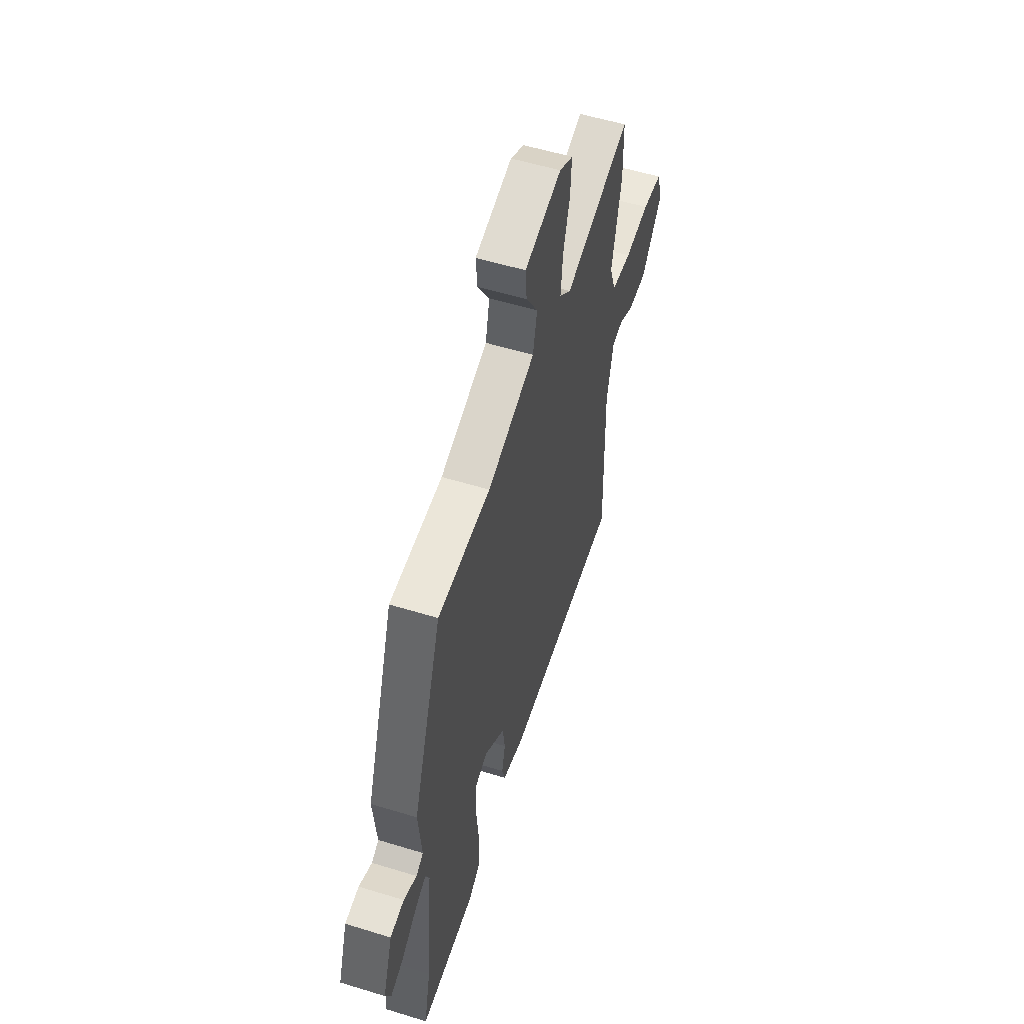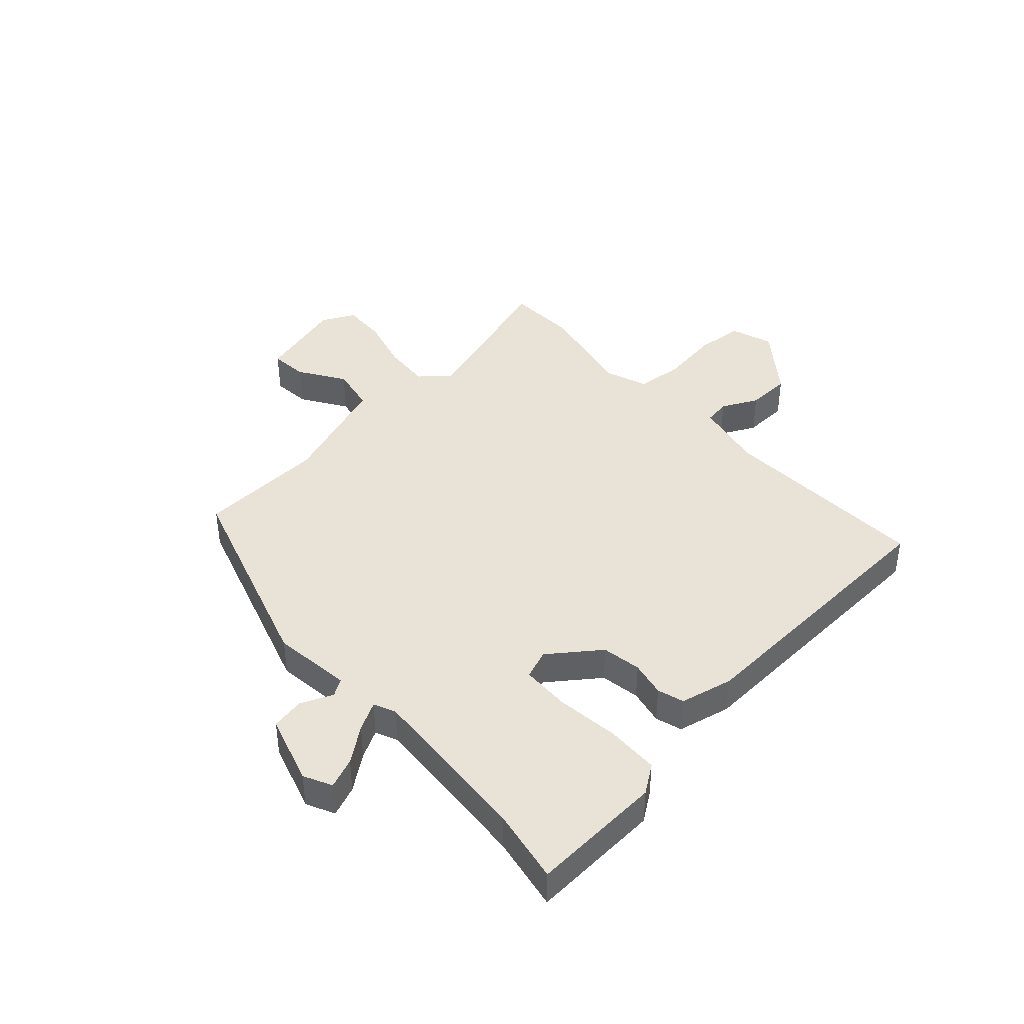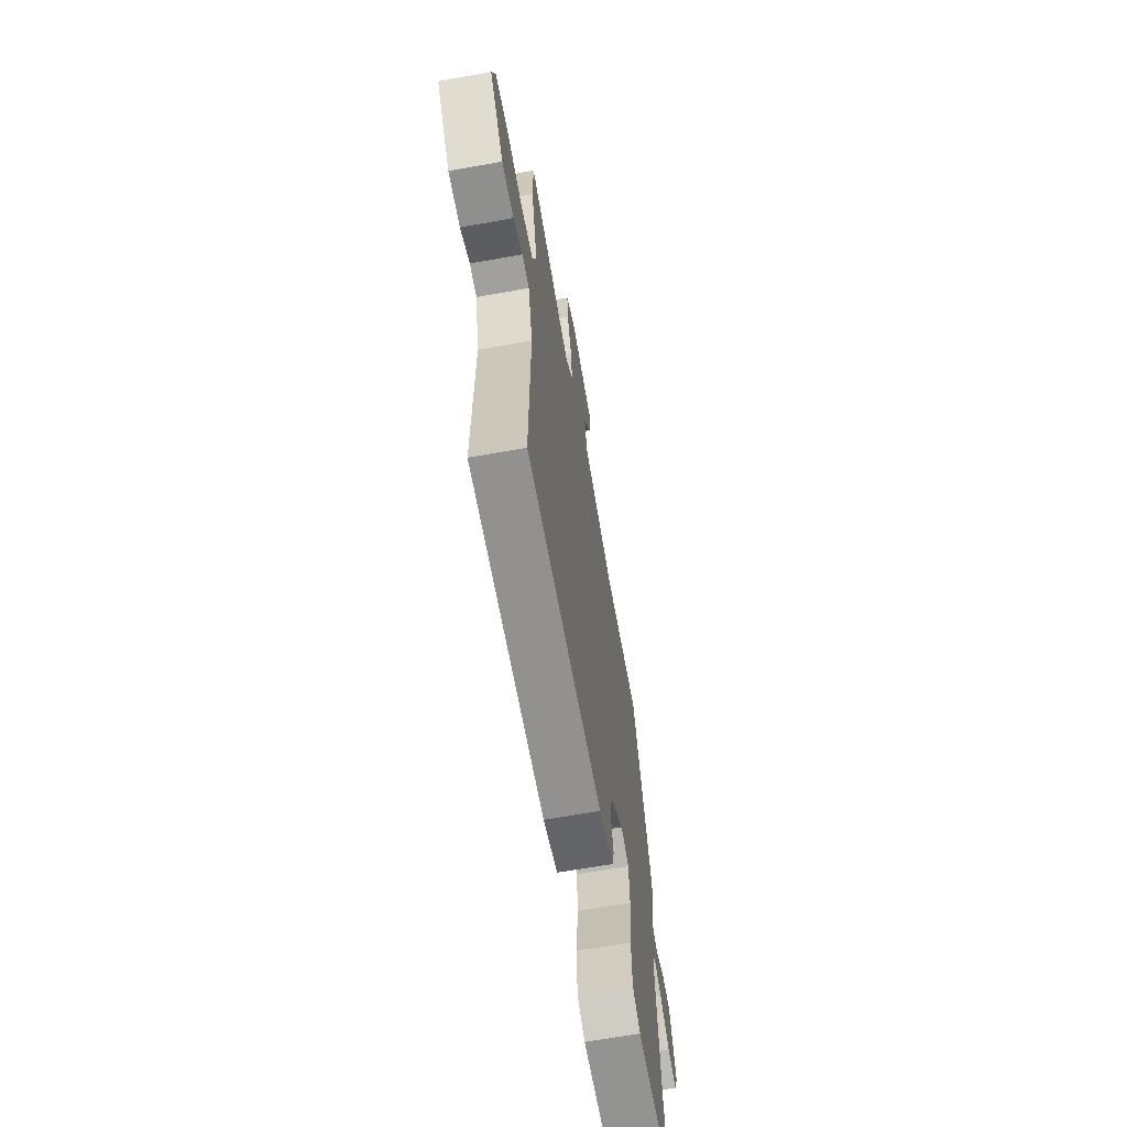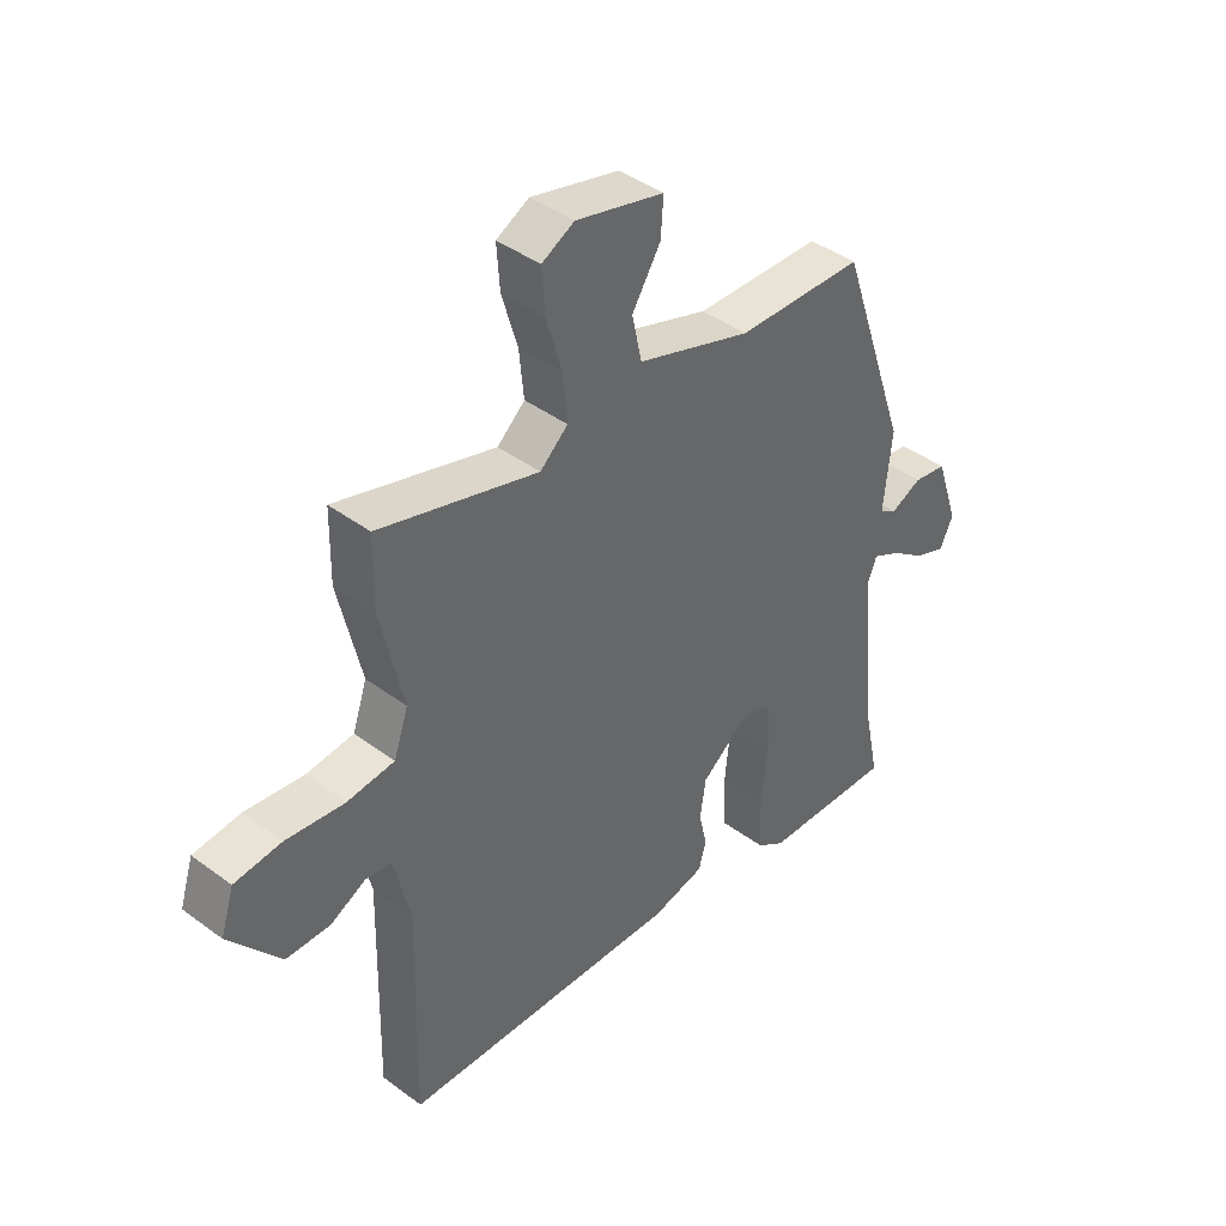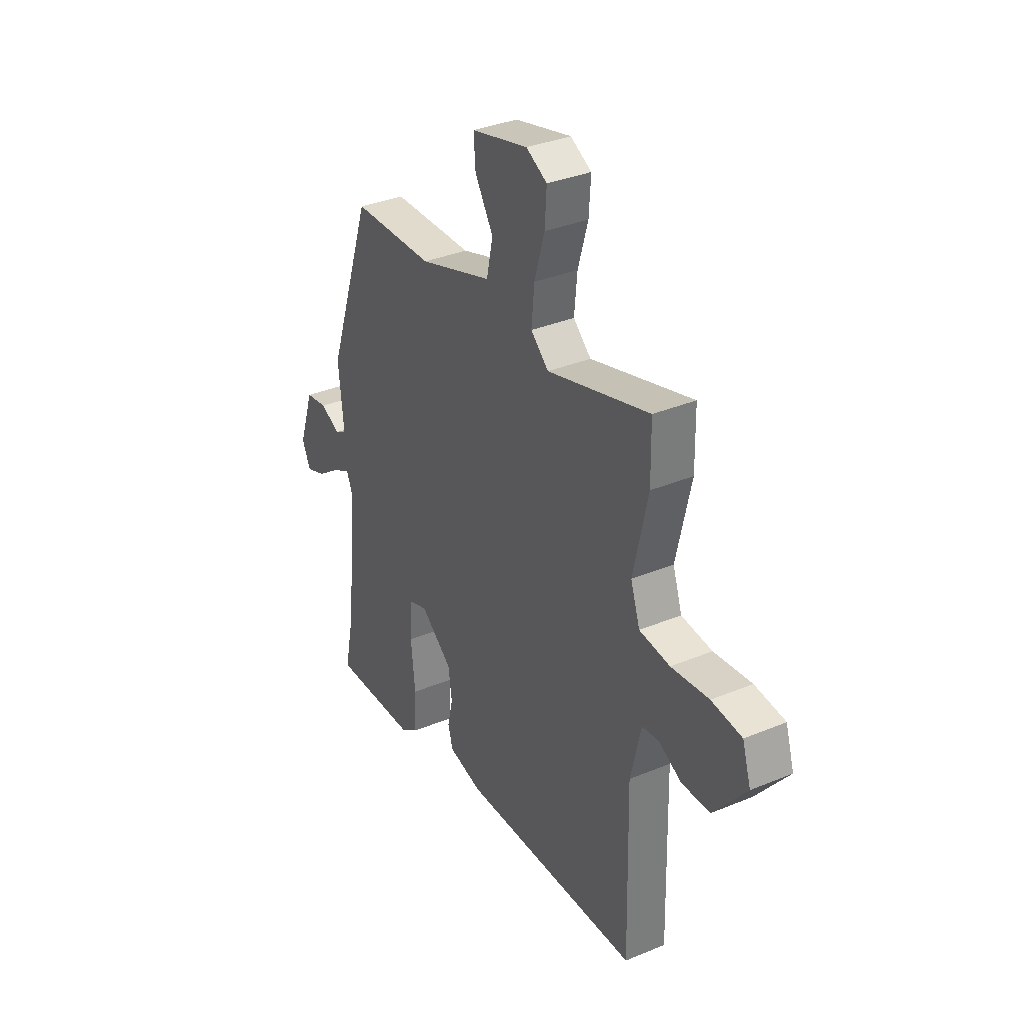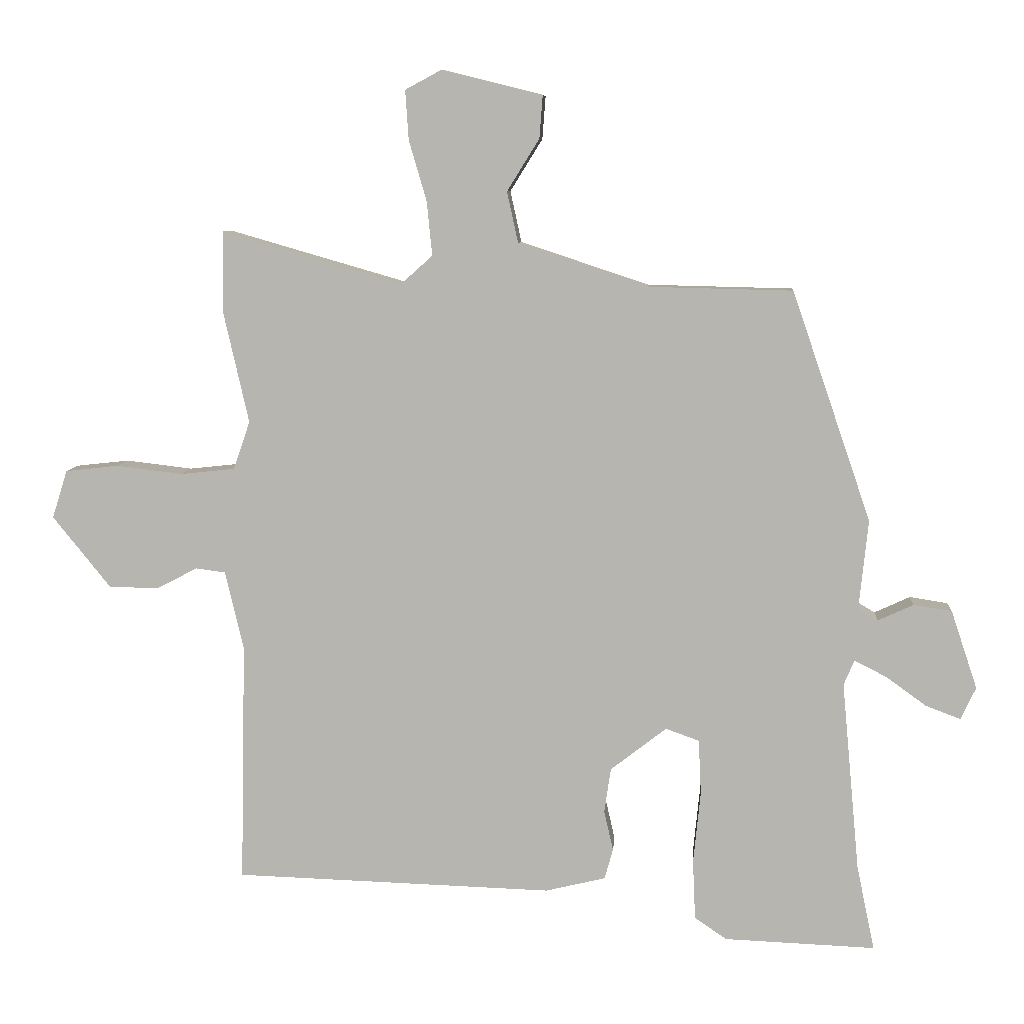
<metadata>
{"format":"obj","ext":"obj","renderer":"f3d","projection":"perspective","resolution":1024,"background":"white","views":[{"elev":54.8,"azim":108.0,"up":"+Z"},{"elev":41.7,"azim":136.4,"up":"+Y"},{"elev":-64.4,"azim":-79.7,"up":"+Z"},{"elev":41.6,"azim":-48.1,"up":"+Z"},{"elev":34.5,"azim":-119.2,"up":"+Z"},{"elev":7.9,"azim":4.3,"up":"+Z"}]}
</metadata>
<code>
v -0.501 0.07 0.441
v -0.499 0.07 0.561
v -0.225 0.07 0.482
v -0.177 0.07 0.525
v -0.185 0.07 0.607
v -0.212 0.07 0.699
v -0.217 0.07 0.774
v -0.161 0.07 0.804
v -0.009 0.07 0.766
v -0.014 0.07 0.701
v -0.063 0.07 0.622
v -0.046 0.07 0.544
v 0.151 0.07 0.479
v 0.37 0.07 0.474
v 0.49 0.07 0.125
v 0.476 0.07 -0.011
v 0.506 0.07 -0.029
v 0.56 0.07 -0.004
v 0.618 0.07 -0.013
v 0.658 0.07 -0.132
v 0.635 0.07 -0.181
v 0.582 0.07 -0.161
v 0.521 0.07 -0.117
v 0.472 0.07 -0.092
v 0.456 0.07 -0.13
v 0.483 0.07 -0.419
v 0.51 0.07 -0.548
v 0.281 0.07 -0.539
v 0.232 0.07 -0.506
v 0.228 0.07 -0.415
v 0.239 0.07 -0.306
v 0.235 0.07 -0.222
v 0.184 0.07 -0.204
v 0.099 0.07 -0.27
v 0.089 0.07 -0.338
v 0.103 0.07 -0.399
v 0.09 0.07 -0.445
v -0.001 0.07 -0.467
v -0.484 0.07 -0.452
v -0.476 0.07 -0.087
v -0.504 0.07 0.033
v -0.549 0.07 0.039
v -0.61 0.07 0.007
v -0.686 0.07 0.008
v -0.774 0.07 0.117
v -0.751 0.07 0.19
v -0.67 0.07 0.199
v -0.569 0.07 0.187
v -0.487 0.07 0.196
v -0.462 0.07 0.269
v -0.501 0 0.441
v -0.499 0 0.561
v -0.225 0 0.482
v -0.177 0 0.525
v -0.185 0 0.607
v -0.212 0 0.699
v -0.217 0 0.774
v -0.161 0 0.804
v -0.009 0 0.766
v -0.014 0 0.701
v -0.063 0 0.622
v -0.046 0 0.544
v 0.151 0 0.479
v 0.37 0 0.474
v 0.49 0 0.125
v 0.476 0 -0.011
v 0.506 0 -0.029
v 0.56 0 -0.004
v 0.618 0 -0.013
v 0.658 0 -0.132
v 0.635 0 -0.181
v 0.582 0 -0.161
v 0.521 0 -0.117
v 0.472 0 -0.092
v 0.456 0 -0.13
v 0.483 0 -0.419
v 0.51 0 -0.548
v 0.281 0 -0.539
v 0.232 0 -0.506
v 0.228 0 -0.415
v 0.239 0 -0.306
v 0.235 0 -0.222
v 0.184 0 -0.204
v 0.099 0 -0.27
v 0.089 0 -0.338
v 0.103 0 -0.399
v 0.09 0 -0.445
v -0.001 0 -0.467
v -0.484 0 -0.452
v -0.476 0 -0.087
v -0.504 0 0.033
v -0.549 0 0.039
v -0.61 0 0.007
v -0.686 0 0.008
v -0.774 0 0.117
v -0.751 0 0.19
v -0.67 0 0.199
v -0.569 0 0.187
v -0.487 0 0.196
v -0.462 0 0.269
f 46 47 48
f 45 46 48
f 44 45 48
f 43 44 48
f 42 43 48
f 41 42 48 49
f 40 41 49 50
f 39 40 50
f 38 39 50
f 37 38 50
f 36 37 50
f 35 36 50
f 29 30 31
f 28 29 31
f 27 28 31
f 26 27 31
f 25 26 31 32
f 24 25 32 33
f 21 22 23
f 20 21 23
f 19 20 23
f 18 19 23
f 17 18 23
f 16 17 23 24
f 13 14 15 16
f 16 24 33
f 13 16 33
f 12 13 33
f 9 10 11
f 8 9 11
f 7 8 11
f 6 7 11
f 5 6 11
f 4 5 11 12
f 12 33 34
f 4 12 34
f 3 4 34
f 34 35 50
f 3 34 50
f 2 3 50
f 1 2 50
f 98 97 96
f 98 96 95
f 98 95 94
f 98 94 93
f 98 93 92
f 99 98 92 91
f 100 99 91 90
f 100 90 89
f 100 89 88
f 100 88 87
f 100 87 86
f 100 86 85
f 81 80 79
f 81 79 78
f 81 78 77
f 81 77 76
f 82 81 76 75
f 83 82 75 74
f 73 72 71
f 73 71 70
f 73 70 69
f 73 69 68
f 73 68 67
f 74 73 67 66
f 66 65 64 63
f 83 74 66
f 83 66 63
f 83 63 62
f 61 60 59
f 61 59 58
f 61 58 57
f 61 57 56
f 61 56 55
f 62 61 55 54
f 84 83 62
f 84 62 54
f 84 54 53
f 100 85 84
f 100 84 53
f 100 53 52
f 100 52 51
f 1 51 52 2
f 2 52 53 3
f 3 53 54 4
f 4 54 55 5
f 5 55 56 6
f 6 56 57 7
f 7 57 58 8
f 8 58 59 9
f 9 59 60 10
f 10 60 61 11
f 11 61 62 12
f 12 62 63 13
f 13 63 64 14
f 14 64 65 15
f 15 65 66 16
f 16 66 67 17
f 17 67 68 18
f 18 68 69 19
f 19 69 70 20
f 20 70 71 21
f 21 71 72 22
f 22 72 73 23
f 23 73 74 24
f 24 74 75 25
f 25 75 76 26
f 26 76 77 27
f 27 77 78 28
f 28 78 79 29
f 29 79 80 30
f 30 80 81 31
f 31 81 82 32
f 32 82 83 33
f 33 83 84 34
f 34 84 85 35
f 35 85 86 36
f 36 86 87 37
f 37 87 88 38
f 38 88 89 39
f 39 89 90 40
f 40 90 91 41
f 41 91 92 42
f 42 92 93 43
f 43 93 94 44
f 44 94 95 45
f 45 95 96 46
f 46 96 97 47
f 47 97 98 48
f 48 98 99 49
f 49 99 100 50
f 50 100 51 1

</code>
